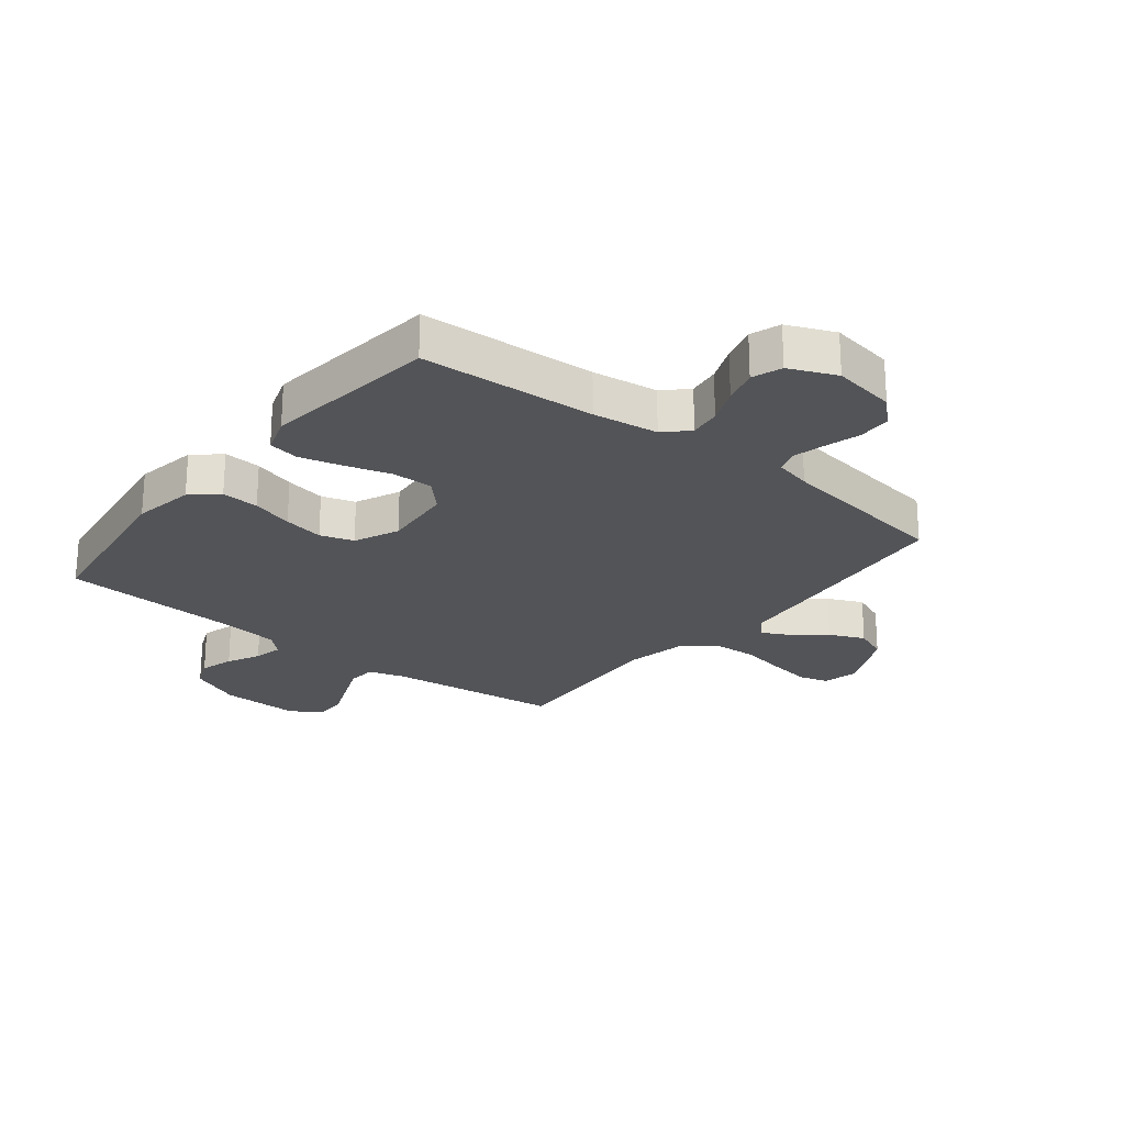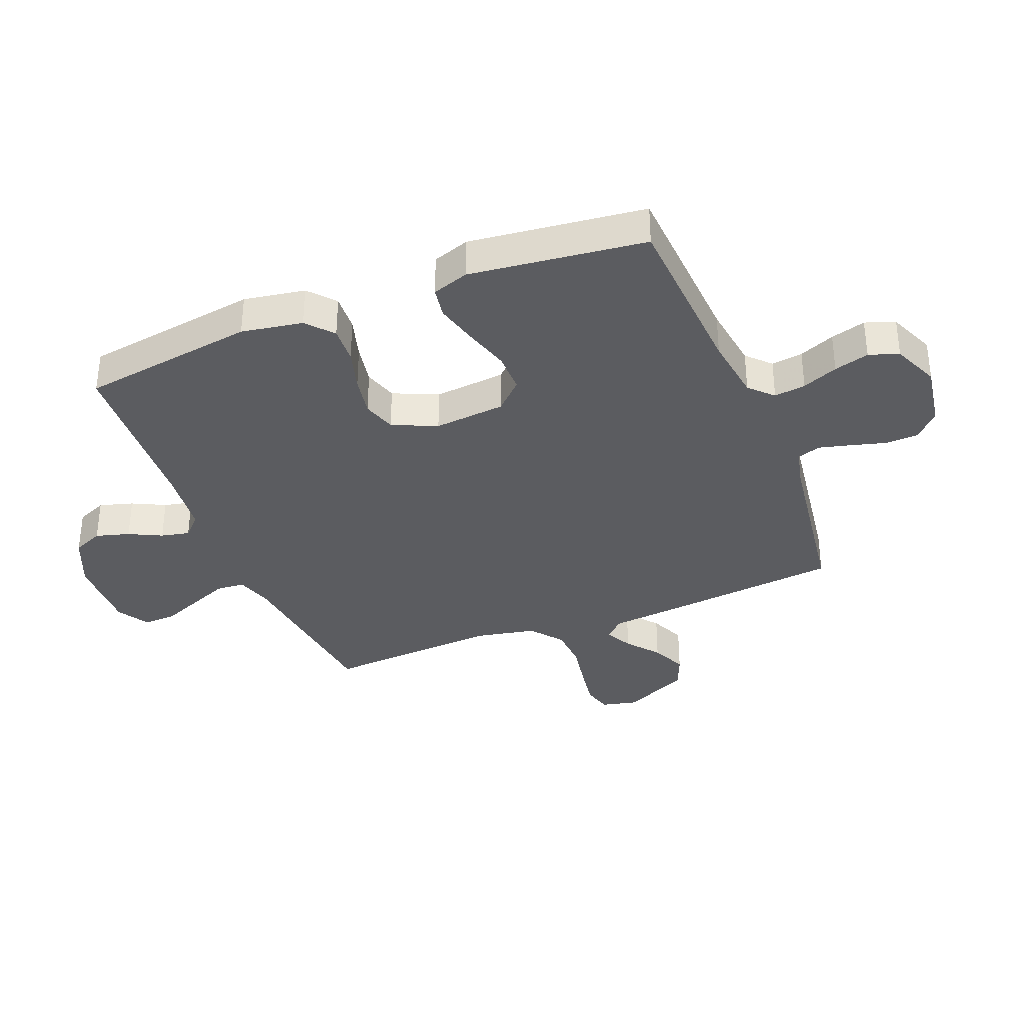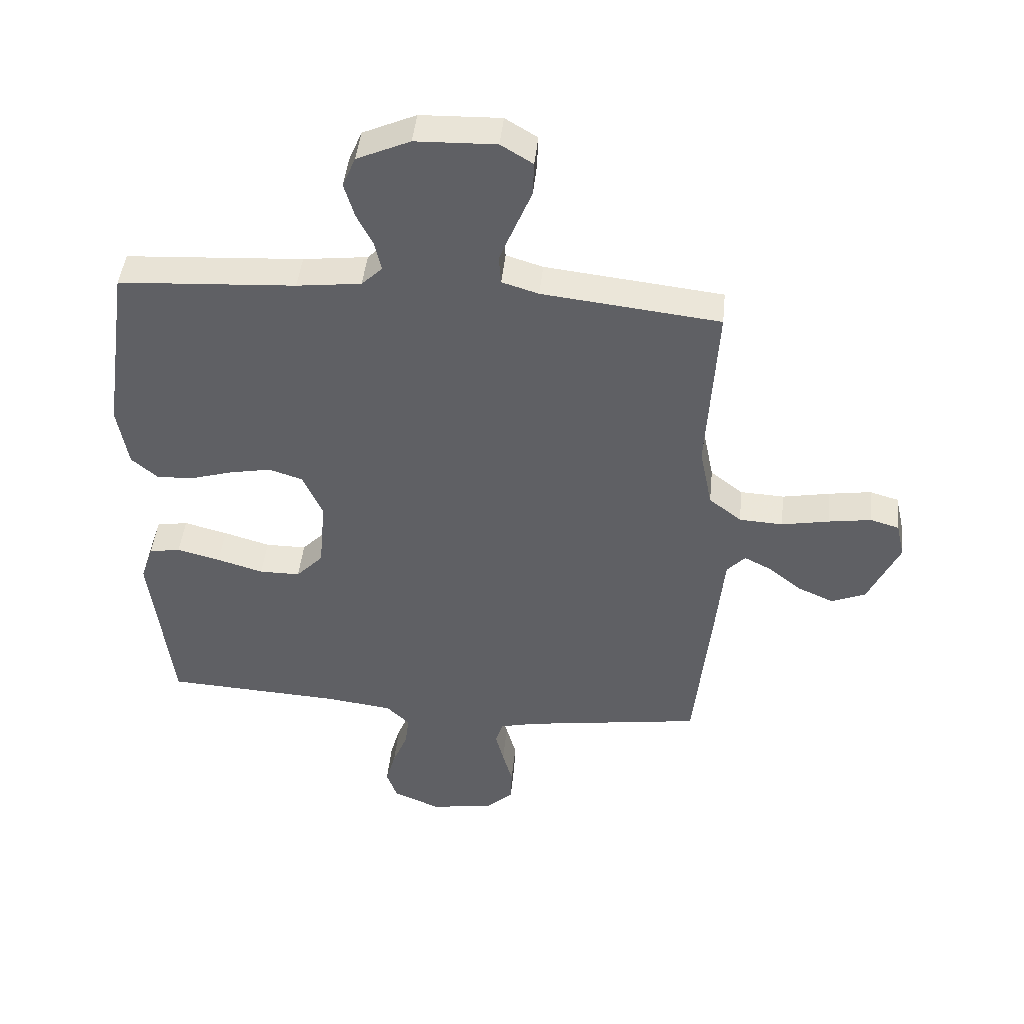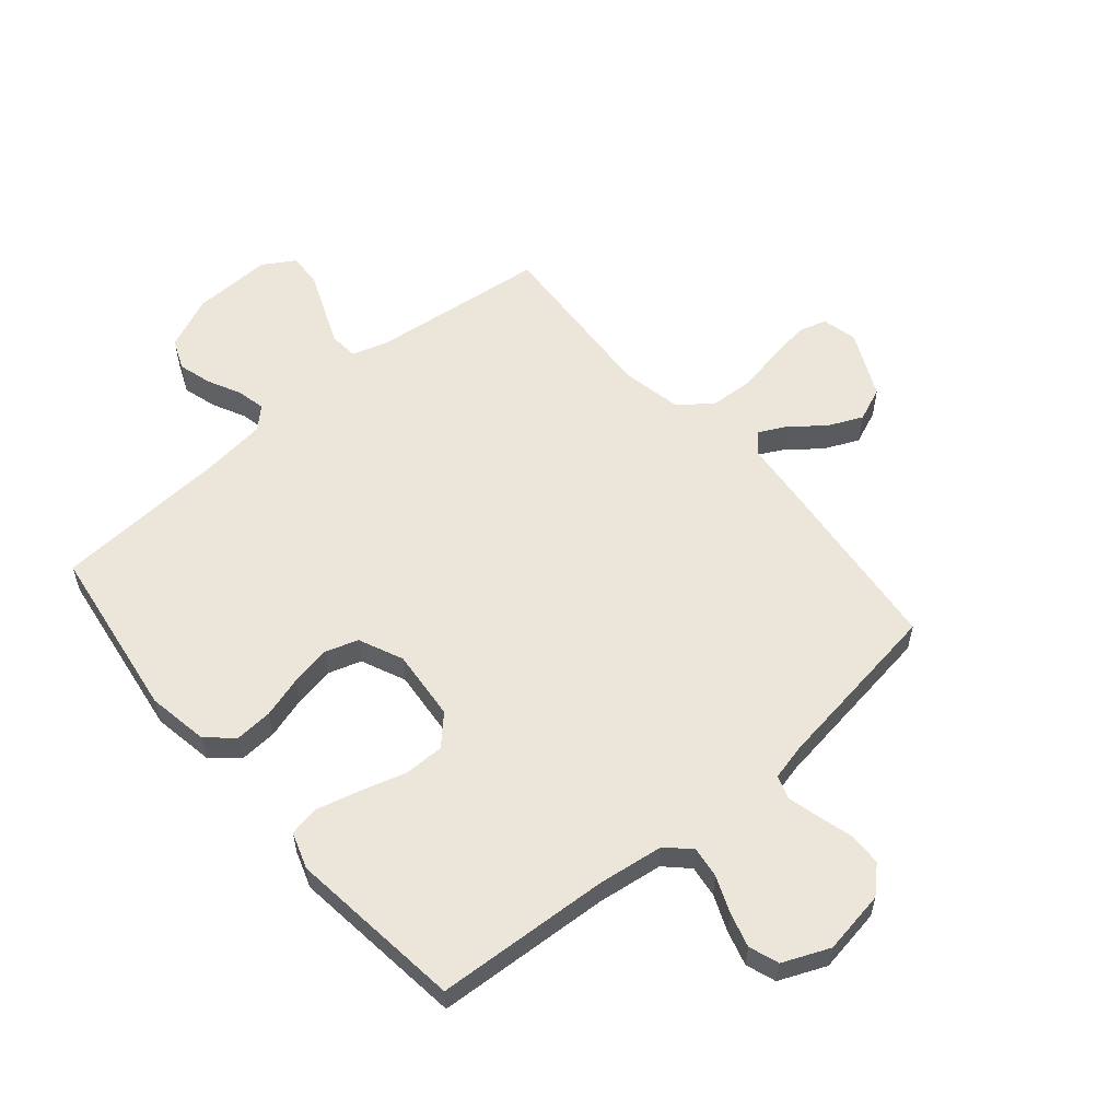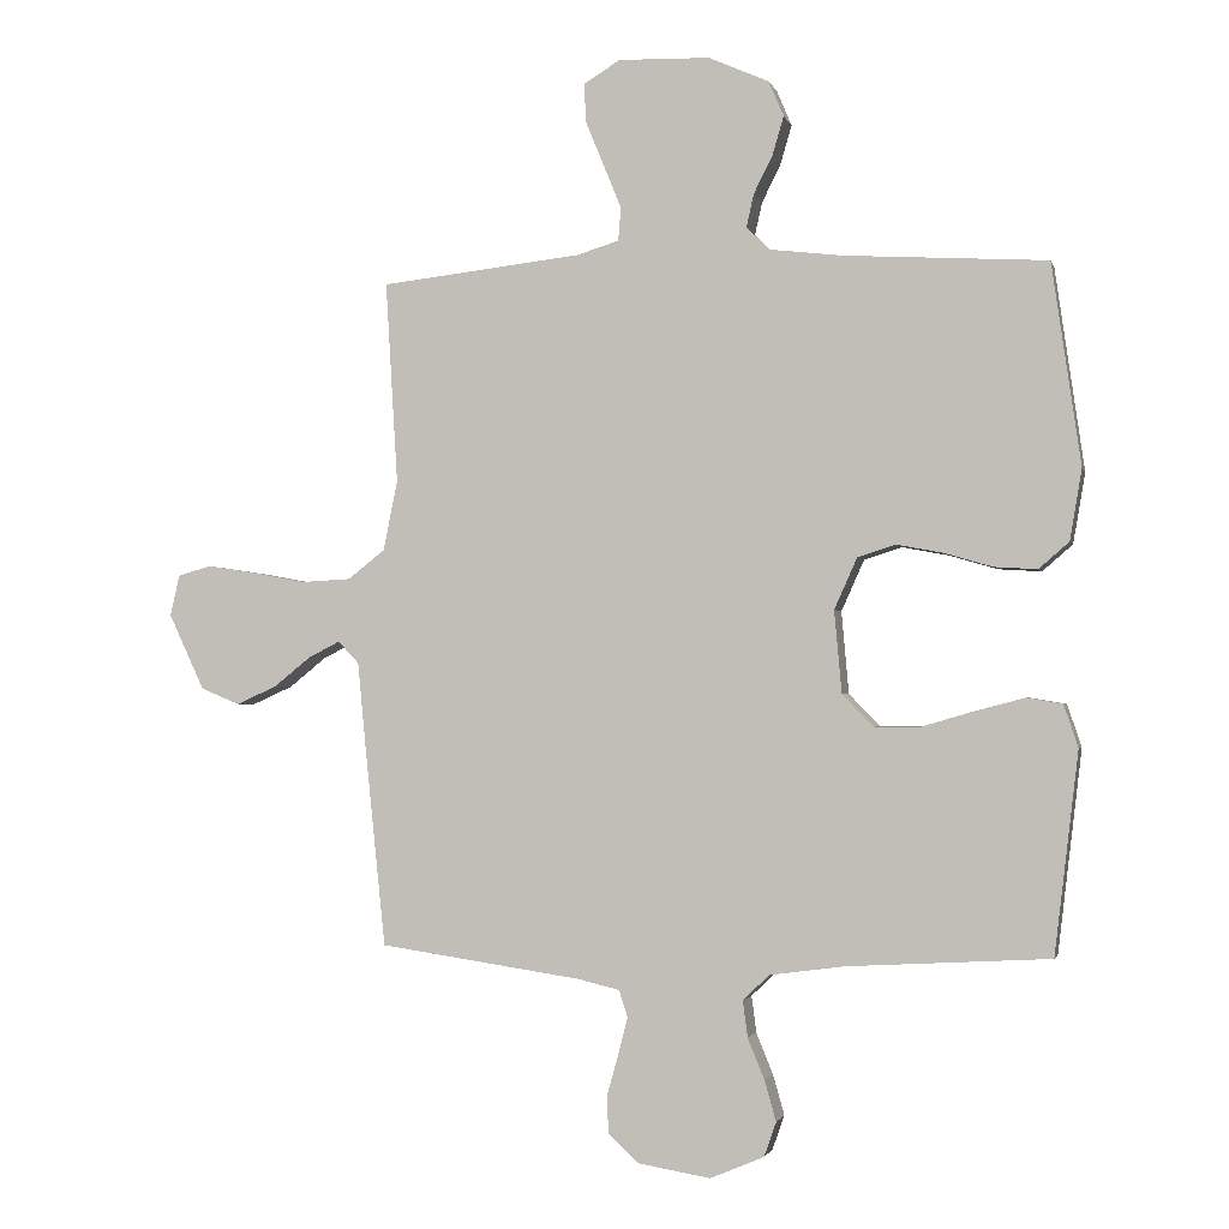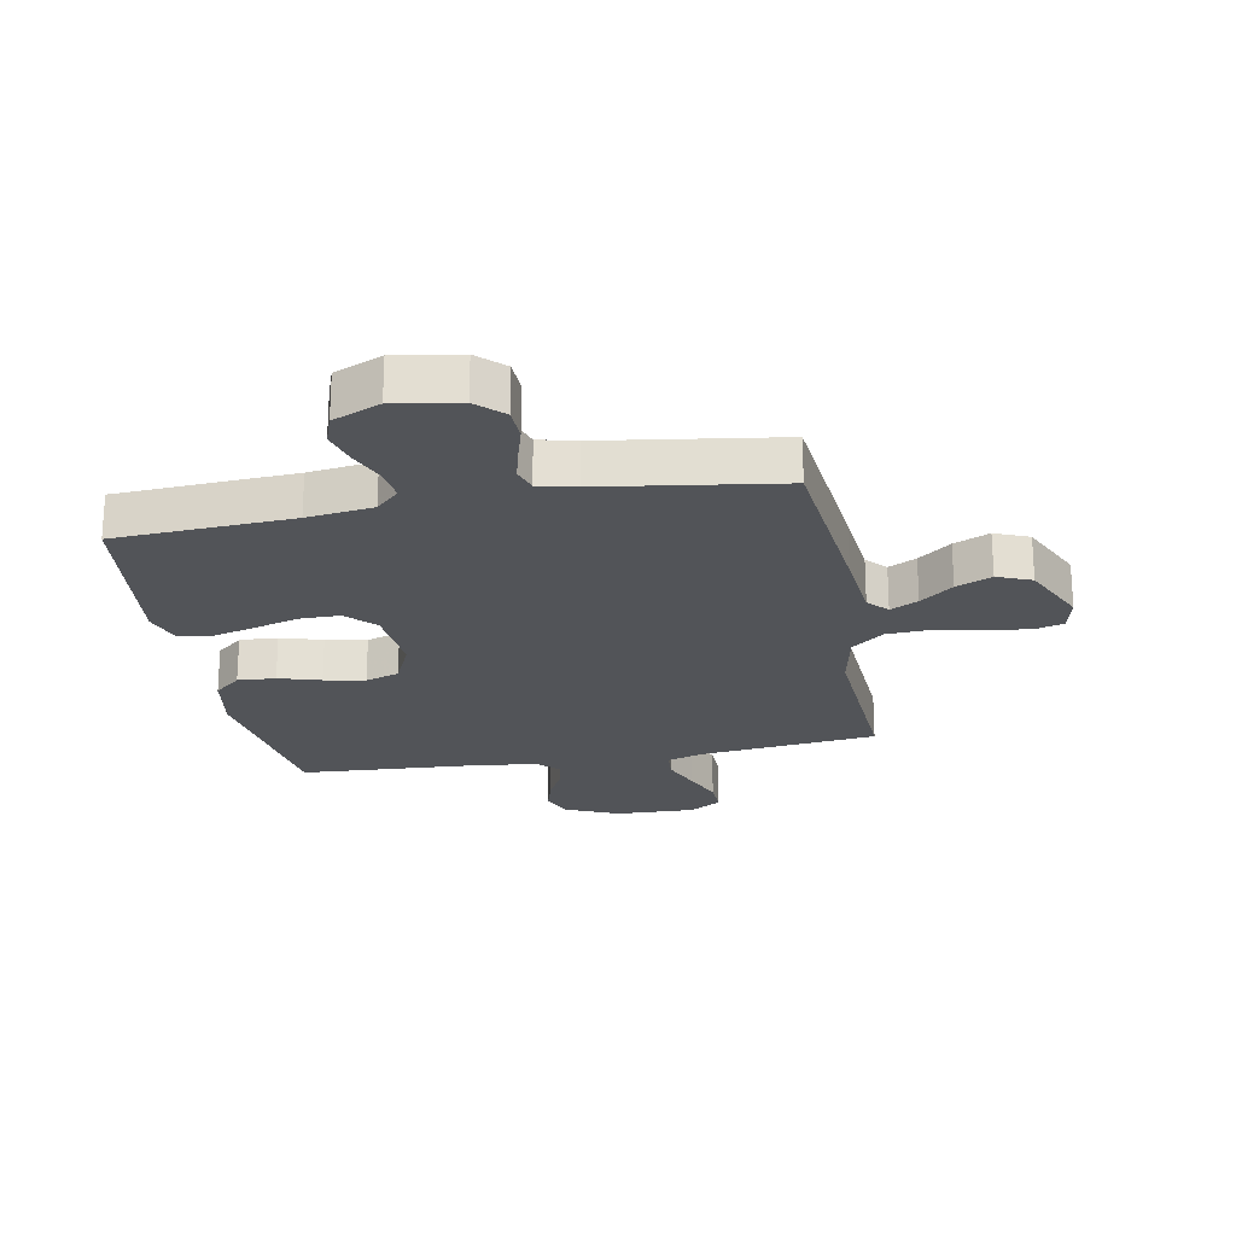
<metadata>
{"format":"obj","ext":"obj","renderer":"f3d","projection":"perspective","resolution":1024,"background":"white","views":[{"elev":-23.6,"azim":141.5,"up":"+Y"},{"elev":-35.0,"azim":111.9,"up":"+Y"},{"elev":44.7,"azim":-174.2,"up":"+Z"},{"elev":57.4,"azim":139.7,"up":"+Y"},{"elev":-1.9,"azim":13.3,"up":"+Z"},{"elev":-22.9,"azim":-169.5,"up":"+Y"}]}
</metadata>
<code>
v 0.5 0.07 -0.5
v 0.2 0.07 -0.517
v 0.088 0.07 -0.532
v 0.049 0.07 -0.57
v 0.056 0.07 -0.624
v 0.081 0.07 -0.685
v 0.098 0.07 -0.745
v 0.08 0.07 -0.796
v 0 0.07 -0.83
v -0.109 0.07 -0.812
v -0.153 0.07 -0.77
v -0.155 0.07 -0.714
v -0.138 0.07 -0.654
v -0.124 0.07 -0.599
v -0.137 0.07 -0.559
v -0.2 0.07 -0.544
v -0.5 0.07 -0.5
v -0.531 0.07 -0.2
v -0.543 0.07 -0.075
v -0.574 0.07 -0.042
v -0.621 0.07 -0.066
v -0.676 0.07 -0.11
v -0.736 0.07 -0.137
v -0.794 0.07 -0.113
v -0.847 0.07 0
v -0.833 0.07 0.061
v -0.784 0.07 0.075
v -0.712 0.07 0.064
v -0.632 0.07 0.049
v -0.558 0.07 0.053
v -0.503 0.07 0.096
v -0.482 0.07 0.2
v -0.5 0.07 0.5
v -0.2 0.07 0.534
v -0.138 0.07 0.553
v -0.134 0.07 0.602
v -0.16 0.07 0.666
v -0.188 0.07 0.734
v -0.19 0.07 0.791
v -0.136 0.07 0.824
v 0 0.07 0.82
v 0.09 0.07 0.78
v 0.112 0.07 0.728
v 0.095 0.07 0.67
v 0.067 0.07 0.614
v 0.056 0.07 0.565
v 0.091 0.07 0.531
v 0.2 0.07 0.518
v 0.5 0.07 0.5
v 0.543 0.07 0.2
v 0.525 0.07 0.095
v 0.48 0.07 0.056
v 0.416 0.07 0.06
v 0.345 0.07 0.081
v 0.276 0.07 0.094
v 0.219 0.07 0.076
v 0.185 0.07 0
v 0.196 0.07 -0.122
v 0.242 0.07 -0.17
v 0.311 0.07 -0.17
v 0.389 0.07 -0.147
v 0.462 0.07 -0.128
v 0.515 0.07 -0.137
v 0.536 0.07 -0.2
v 0.5 0 -0.5
v 0.2 0 -0.517
v 0.088 0 -0.532
v 0.049 0 -0.57
v 0.056 0 -0.624
v 0.081 0 -0.685
v 0.098 0 -0.745
v 0.08 0 -0.796
v 0 0 -0.83
v -0.109 0 -0.812
v -0.153 0 -0.77
v -0.155 0 -0.714
v -0.138 0 -0.654
v -0.124 0 -0.599
v -0.137 0 -0.559
v -0.2 0 -0.544
v -0.5 0 -0.5
v -0.531 0 -0.2
v -0.543 0 -0.075
v -0.574 0 -0.042
v -0.621 0 -0.066
v -0.676 0 -0.11
v -0.736 0 -0.137
v -0.794 0 -0.113
v -0.847 0 0
v -0.833 0 0.061
v -0.784 0 0.075
v -0.712 0 0.064
v -0.632 0 0.049
v -0.558 0 0.053
v -0.503 0 0.096
v -0.482 0 0.2
v -0.5 0 0.5
v -0.2 0 0.534
v -0.138 0 0.553
v -0.134 0 0.602
v -0.16 0 0.666
v -0.188 0 0.734
v -0.19 0 0.791
v -0.136 0 0.824
v 0 0 0.82
v 0.09 0 0.78
v 0.112 0 0.728
v 0.095 0 0.67
v 0.067 0 0.614
v 0.056 0 0.565
v 0.091 0 0.531
v 0.2 0 0.518
v 0.5 0 0.5
v 0.543 0 0.2
v 0.525 0 0.095
v 0.48 0 0.056
v 0.416 0 0.06
v 0.345 0 0.081
v 0.276 0 0.094
v 0.219 0 0.076
v 0.185 0 0
v 0.196 0 -0.122
v 0.242 0 -0.17
v 0.311 0 -0.17
v 0.389 0 -0.147
v 0.462 0 -0.128
v 0.515 0 -0.137
v 0.536 0 -0.2
f 63 64 1 2
f 60 61 62 63
f 60 63 2 3
f 59 60 3 4
f 58 59 4
f 57 58 4
f 51 52 53 54
f 51 54 55
f 48 49 50 51
f 47 48 51 55
f 46 47 55 56
f 42 43 44 45
f 42 45 46
f 41 42 46
f 40 41 46
f 37 38 39 40
f 36 37 40 46
f 35 36 46 56
f 32 33 34
f 31 32 34 35
f 26 27 28 29
f 24 25 26 29
f 24 29 30
f 21 22 23 24
f 20 21 24 30
f 19 20 30 31
f 16 17 18 19
f 15 16 19 31
f 10 11 12 13
f 10 13 14
f 9 10 14
f 8 9 14 15
f 5 6 7 8
f 31 35 56 57
f 31 57 4
f 5 8 15 31
f 4 5 31
f 66 65 128 127
f 127 126 125 124
f 67 66 127 124
f 68 67 124 123
f 68 123 122
f 68 122 121
f 118 117 116 115
f 119 118 115
f 115 114 113 112
f 119 115 112 111
f 120 119 111 110
f 109 108 107 106
f 110 109 106
f 110 106 105
f 110 105 104
f 104 103 102 101
f 110 104 101 100
f 120 110 100 99
f 98 97 96
f 99 98 96 95
f 93 92 91 90
f 93 90 89 88
f 94 93 88
f 88 87 86 85
f 94 88 85 84
f 95 94 84 83
f 83 82 81 80
f 95 83 80 79
f 77 76 75 74
f 78 77 74
f 78 74 73
f 79 78 73 72
f 72 71 70 69
f 121 120 99 95
f 68 121 95
f 95 79 72 69
f 95 69 68
f 1 65 66 2
f 2 66 67 3
f 3 67 68 4
f 4 68 69 5
f 5 69 70 6
f 6 70 71 7
f 7 71 72 8
f 8 72 73 9
f 9 73 74 10
f 10 74 75 11
f 11 75 76 12
f 12 76 77 13
f 13 77 78 14
f 14 78 79 15
f 15 79 80 16
f 16 80 81 17
f 17 81 82 18
f 18 82 83 19
f 19 83 84 20
f 20 84 85 21
f 21 85 86 22
f 22 86 87 23
f 23 87 88 24
f 24 88 89 25
f 25 89 90 26
f 26 90 91 27
f 27 91 92 28
f 28 92 93 29
f 29 93 94 30
f 30 94 95 31
f 31 95 96 32
f 32 96 97 33
f 33 97 98 34
f 34 98 99 35
f 35 99 100 36
f 36 100 101 37
f 37 101 102 38
f 38 102 103 39
f 39 103 104 40
f 40 104 105 41
f 41 105 106 42
f 42 106 107 43
f 43 107 108 44
f 44 108 109 45
f 45 109 110 46
f 46 110 111 47
f 47 111 112 48
f 48 112 113 49
f 49 113 114 50
f 50 114 115 51
f 51 115 116 52
f 52 116 117 53
f 53 117 118 54
f 54 118 119 55
f 55 119 120 56
f 56 120 121 57
f 57 121 122 58
f 58 122 123 59
f 59 123 124 60
f 60 124 125 61
f 61 125 126 62
f 62 126 127 63
f 63 127 128 64
f 64 128 65 1

</code>
